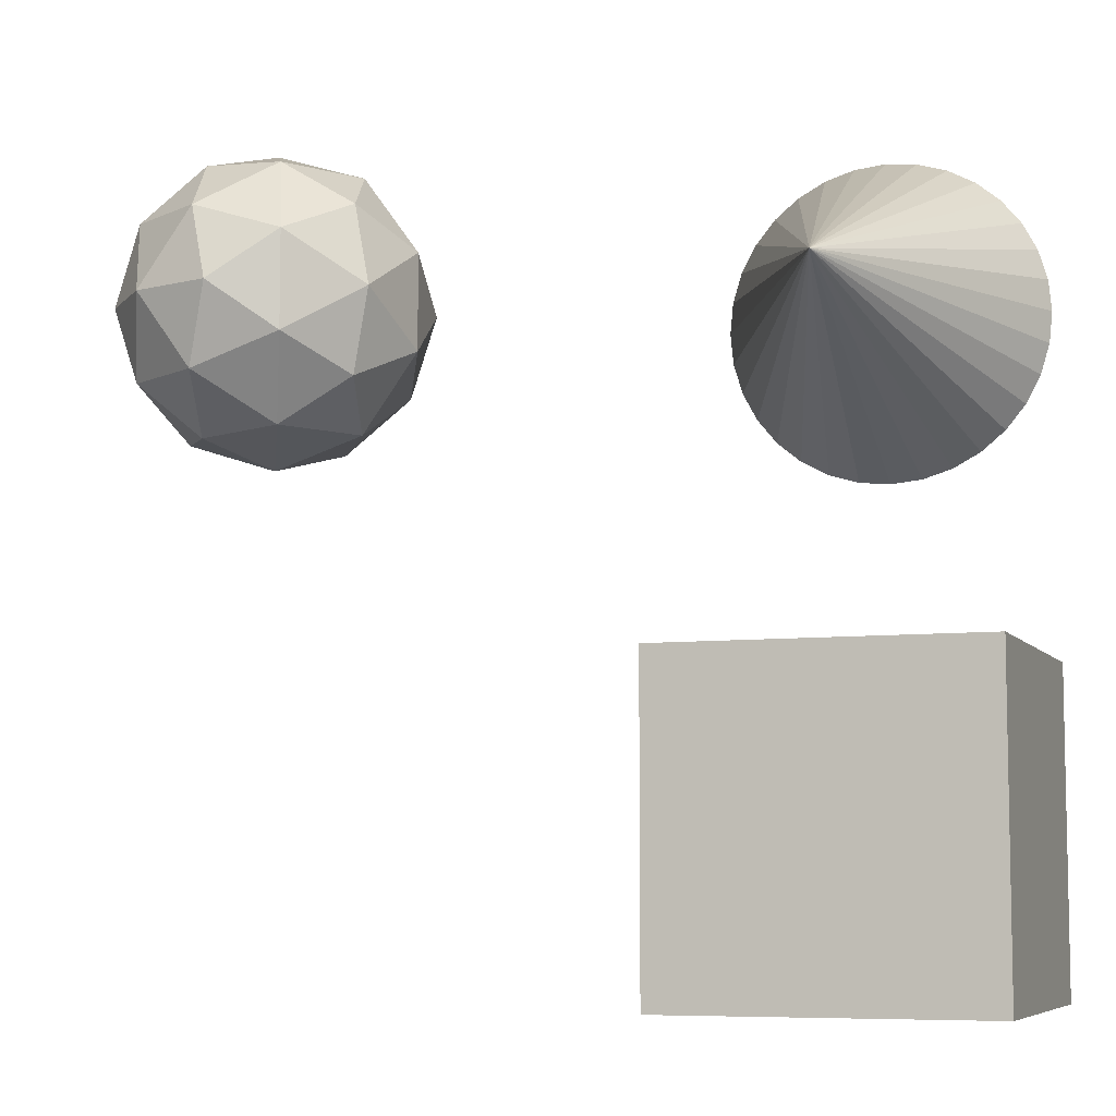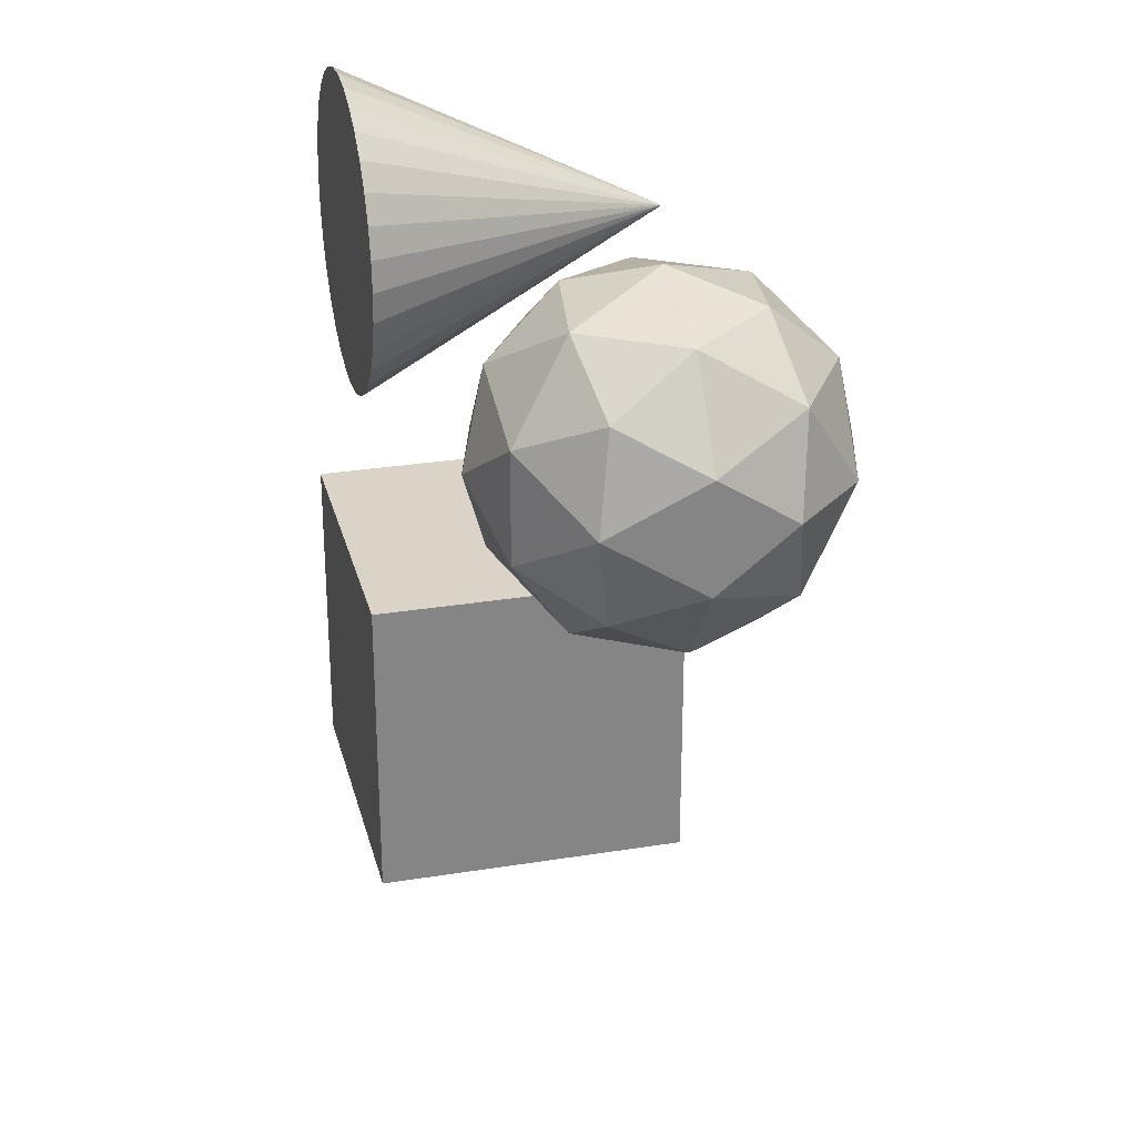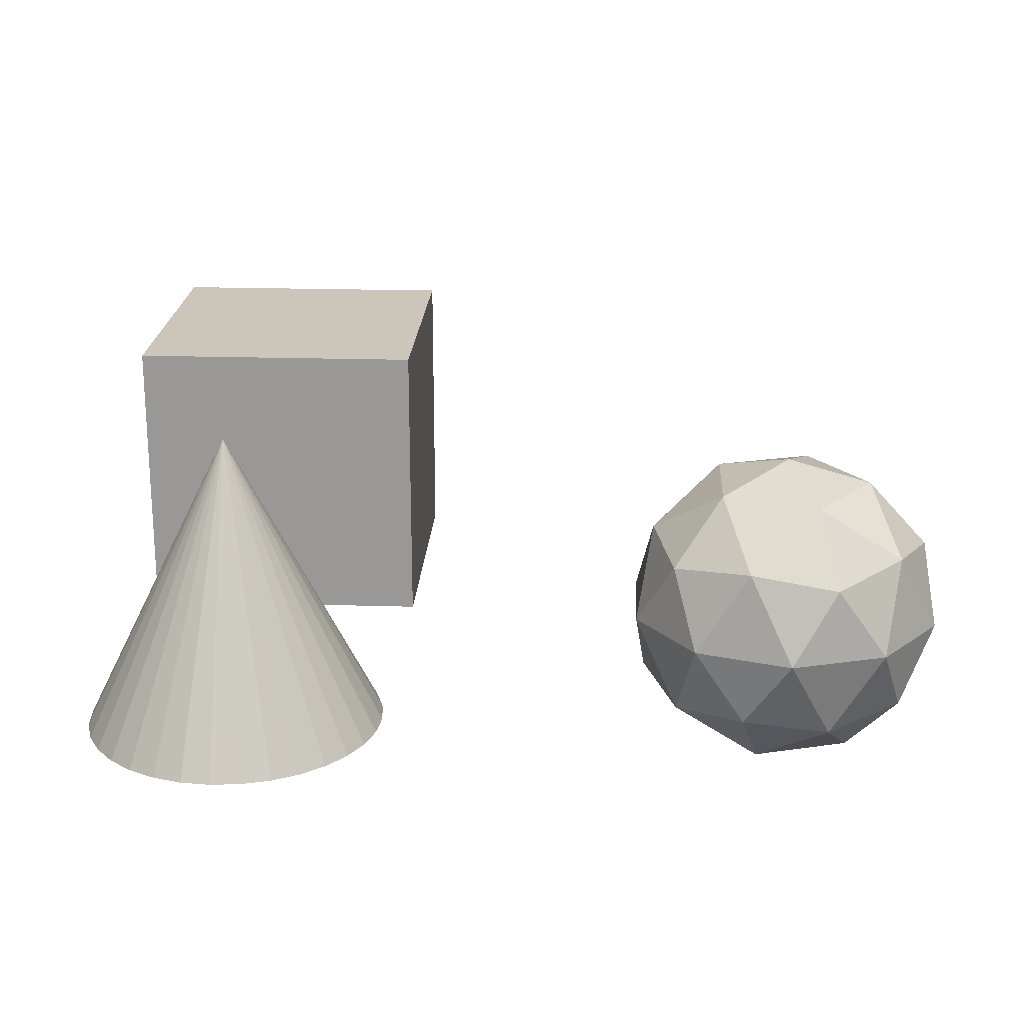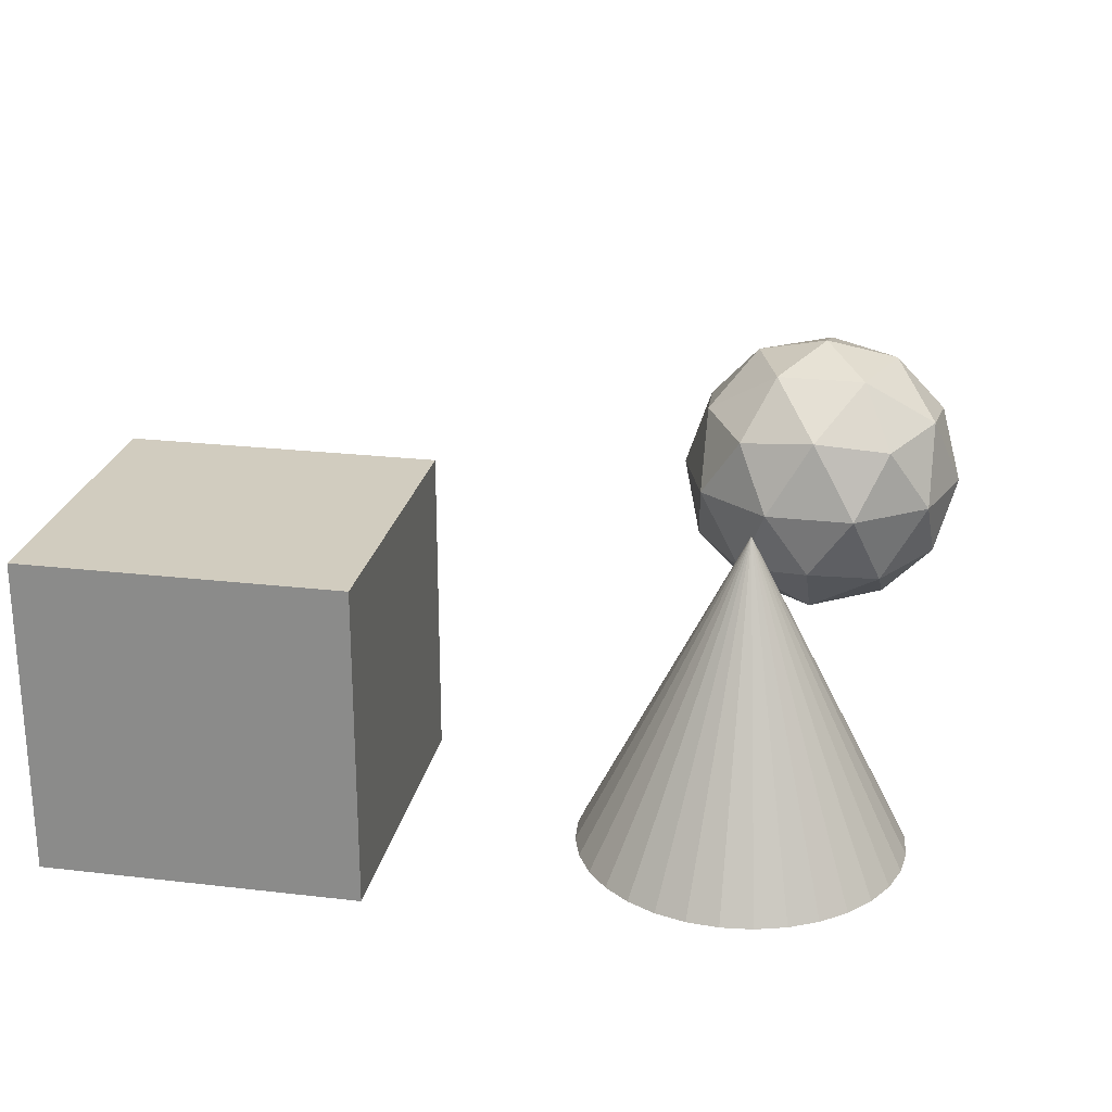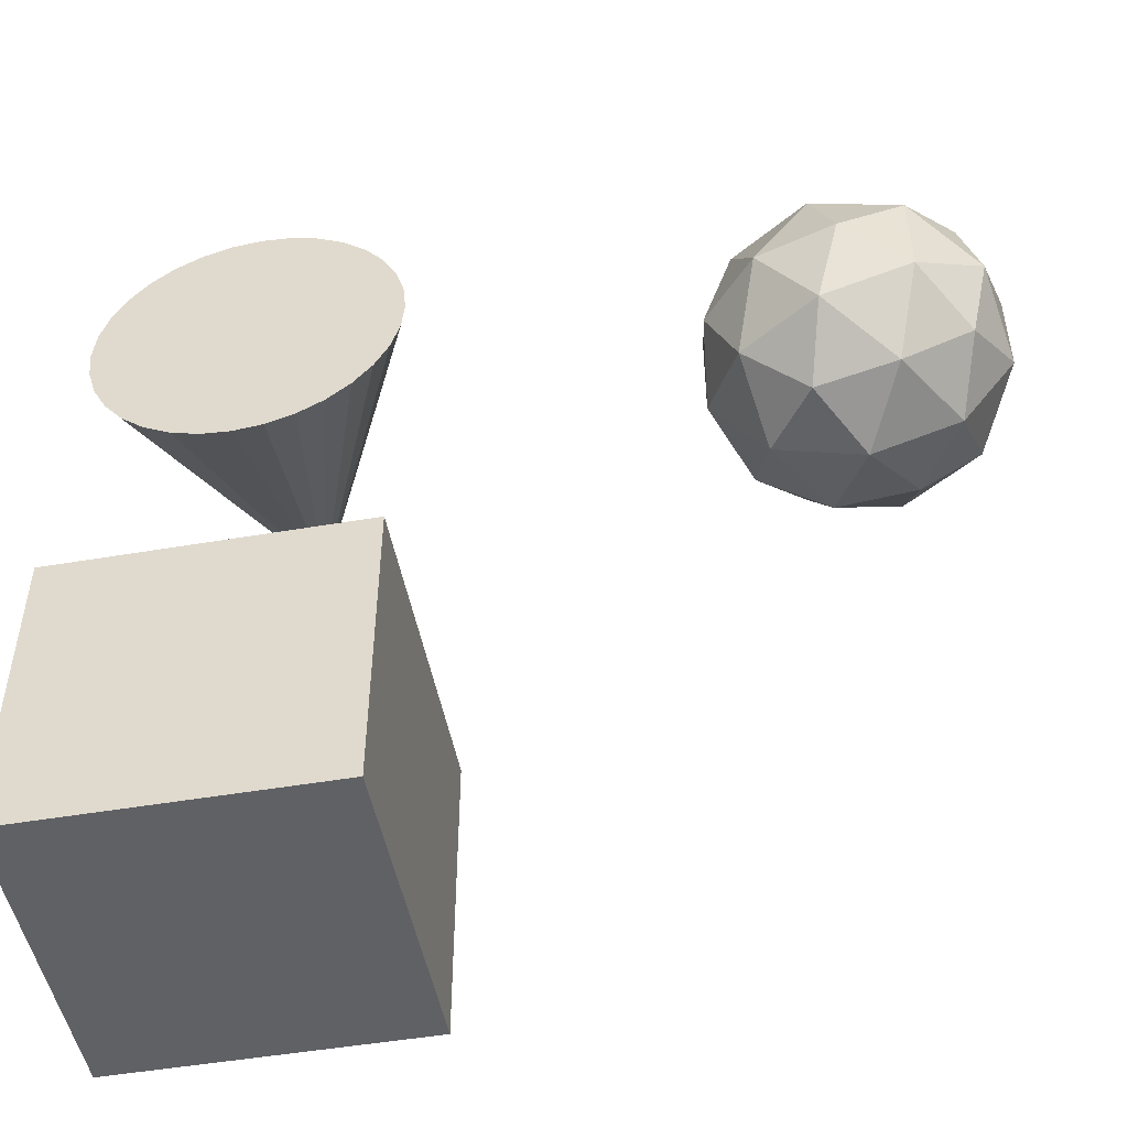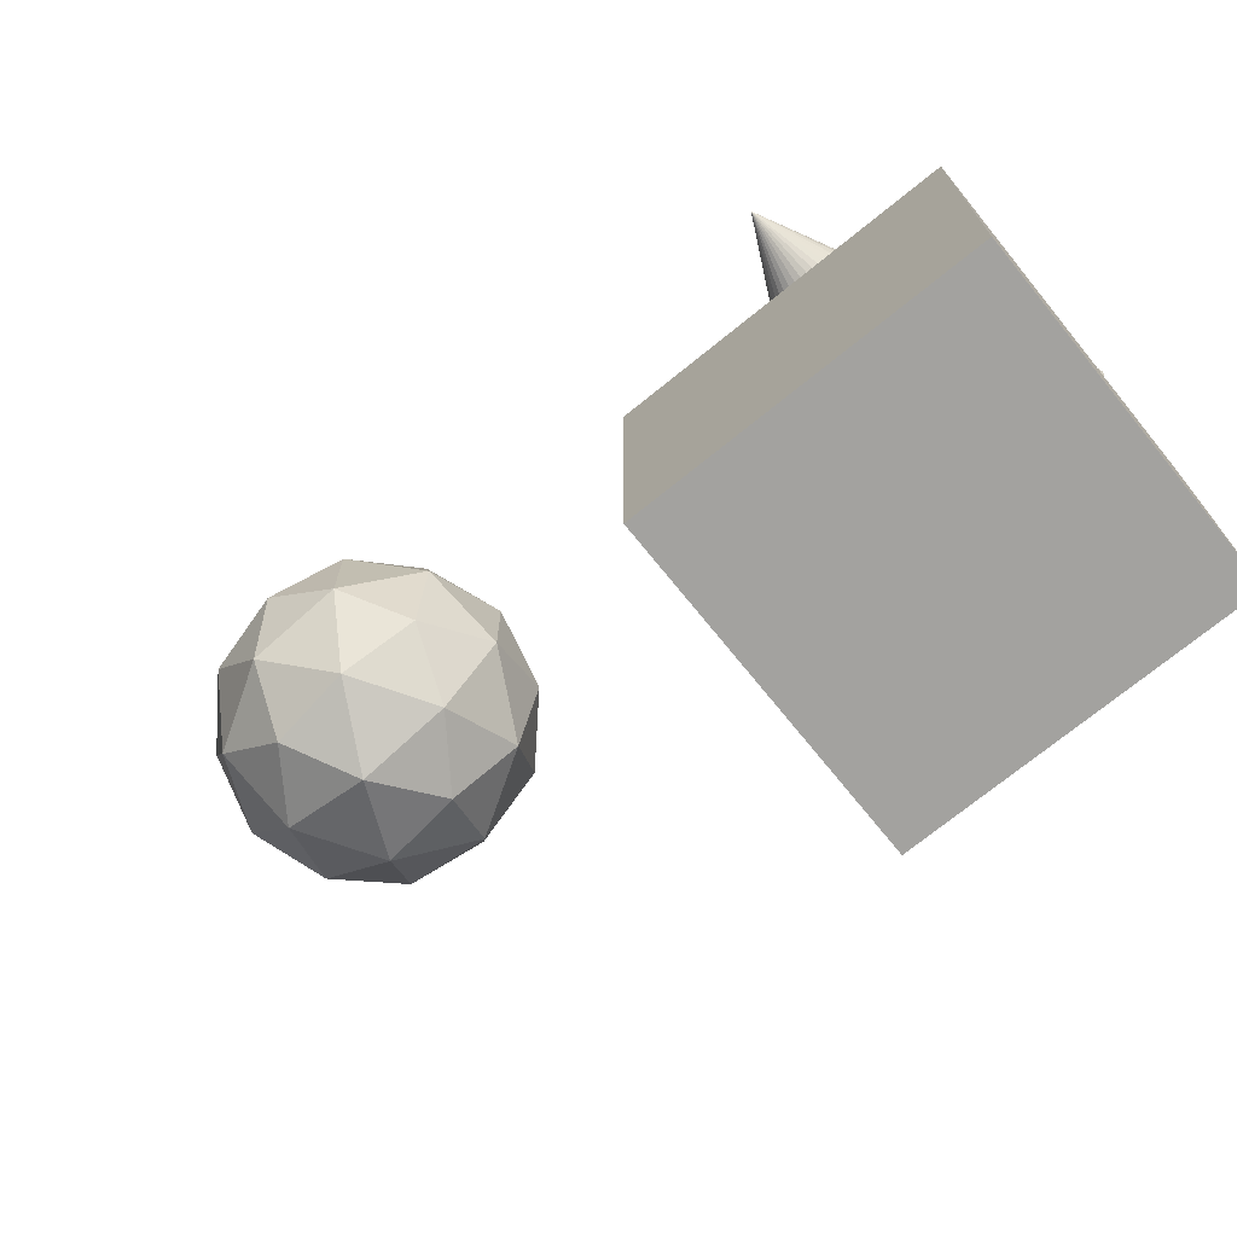
<metadata>
{"format":"obj","ext":"obj","renderer":"f3d","projection":"perspective","resolution":1024,"background":"white","views":[{"elev":-7.2,"azim":19.4,"up":"+Y"},{"elev":28.4,"azim":-103.7,"up":"+Y"},{"elev":20.9,"azim":-176.9,"up":"+Z"},{"elev":24.0,"azim":101.0,"up":"+Z"},{"elev":-49.4,"azim":-169.3,"up":"+Y"},{"elev":-72.6,"azim":39.0,"up":"+Y"}]}
</metadata>
<code>
o Icosphere
v -3.661 0.1273 3.5e-05
v -4.385 0.653 0.5528
v -3.385 0.9779 0.5528
v -2.767 0.1273 0.5528
v -3.385 -0.7234 0.5528
v -4.385 -0.3985 0.5528
v -3.938 0.9779 1.447
v -2.938 0.653 1.447
v -2.938 -0.3985 1.447
v -3.938 -0.7234 1.447
v -4.556 0.1273 1.447
v -3.661 0.1273 2
v -3.499 0.6273 0.1494
v -4.086 0.4363 0.1494
v -3.924 0.9363 0.4743
v -4.512 0.1273 0.4743
v -4.086 -0.1817 0.1494
v -3.135 0.1273 0.1494
v -2.973 0.6273 0.4743
v -3.499 -0.3727 0.1494
v -2.973 -0.3727 0.4743
v -3.924 -0.6817 0.4743
v -4.612 0.4363 1
v -4.612 -0.1817 1
v -3.661 1.127 1
v -4.249 0.9363 1
v -2.71 0.4363 1
v -3.073 0.9363 1
v -3.073 -0.6818 1
v -2.71 -0.1817 1
v -4.249 -0.6818 1
v -3.661 -0.8727 1
v -4.349 0.6273 1.526
v -3.398 0.9363 1.526
v -2.811 0.1273 1.526
v -3.398 -0.6817 1.526
v -4.349 -0.3727 1.526
v -3.824 0.6273 1.851
v -4.187 0.1273 1.851
v -3.236 0.4363 1.851
v -3.236 -0.1817 1.851
v -3.824 -0.3727 1.851
f 1 14 13
f 2 14 16
f 1 13 18
f 1 18 20
f 1 20 17
f 2 16 23
f 3 15 25
f 4 19 27
f 5 21 29
f 6 22 31
f 2 23 26
f 3 25 28
f 4 27 30
f 5 29 32
f 6 31 24
f 7 33 38
f 8 34 40
f 9 35 41
f 10 36 42
f 11 37 39
f 39 42 12
f 39 37 42
f 37 10 42
f 42 41 12
f 42 36 41
f 36 9 41
f 41 40 12
f 41 35 40
f 35 8 40
f 40 38 12
f 40 34 38
f 34 7 38
f 38 39 12
f 38 33 39
f 33 11 39
f 24 37 11
f 24 31 37
f 31 10 37
f 32 36 10
f 32 29 36
f 29 9 36
f 30 35 9
f 30 27 35
f 27 8 35
f 28 34 8
f 28 25 34
f 25 7 34
f 26 33 7
f 26 23 33
f 23 11 33
f 31 32 10
f 31 22 32
f 22 5 32
f 29 30 9
f 29 21 30
f 21 4 30
f 27 28 8
f 27 19 28
f 19 3 28
f 25 26 7
f 25 15 26
f 15 2 26
f 23 24 11
f 23 16 24
f 16 6 24
f 17 22 6
f 17 20 22
f 20 5 22
f 20 21 5
f 20 18 21
f 18 4 21
f 18 19 4
f 18 13 19
f 13 3 19
f 16 17 6
f 16 14 17
f 14 1 17
f 13 15 3
f 13 14 15
f 14 2 15
o Cone
v 0 -1 0.02537
v -0.1951 -0.9808 0.02537
v -0.3827 -0.9239 0.02537
v -0.5556 -0.8315 0.02537
v -0.7071 -0.7071 0.02537
v -0.8315 -0.5556 0.02537
v -0.9239 -0.3827 0.02537
v -0.9808 -0.1951 0.02537
v -1 -0 0.02537
v -0.9808 0.1951 0.02537
v -0.9239 0.3827 0.02537
v -0.8315 0.5556 0.02537
v -0.7071 0.7071 0.02537
v -0.5556 0.8315 0.02537
v -0.3827 0.9239 0.02537
v -0.1951 0.9808 0.02537
v 0 1 0.02537
v 0.1951 0.9808 0.02537
v 0.3827 0.9239 0.02537
v 0.5556 0.8315 0.02537
v 0.7071 0.7071 0.02537
v 0.8315 0.5556 0.02537
v 0.9239 0.3827 0.02537
v 0 0 2.025
v 0.9808 0.1951 0.02537
v 1 -1e-06 0.02537
v 0.9808 -0.1951 0.02537
v 0.9239 -0.3827 0.02537
v 0.8315 -0.5556 0.02537
v 0.7071 -0.7071 0.02537
v 0.5556 -0.8315 0.02537
v 0.3827 -0.9239 0.02537
v 0.1951 -0.9808 0.02537
f 43 66 44
f 44 66 45
f 45 66 46
f 46 66 47
f 47 66 48
f 48 66 49
f 49 66 50
f 50 66 51
f 51 66 52
f 52 66 53
f 53 66 54
f 54 66 55
f 55 66 56
f 56 66 57
f 57 66 58
f 58 66 59
f 59 66 60
f 60 66 61
f 61 66 62
f 62 66 63
f 63 66 64
f 64 66 65
f 65 66 67
f 67 66 68
f 68 66 69
f 69 66 70
f 70 66 71
f 71 66 72
f 72 66 73
f 73 66 74
f 74 66 75
f 75 66 43
f 43 44 45 46 47 48 49 50 51 52 53 54 55 56 57 58 59 60 61 62 63 64 65 67 68 69 70 71 72 73 74 75
o Cube
v -1 -4.107 -0.05596
v -1 -2.107 -0.05596
v 1 -2.107 -0.05596
v 1 -4.107 -0.05596
v -1 -4.107 1.944
v -1 -2.107 1.944
v 1 -2.107 1.944
v 1 -4.107 1.944
f 76 77 78 79
f 80 83 82 81
f 76 80 81 77
f 77 81 82 78
f 78 82 83 79
f 80 76 79 83

</code>
